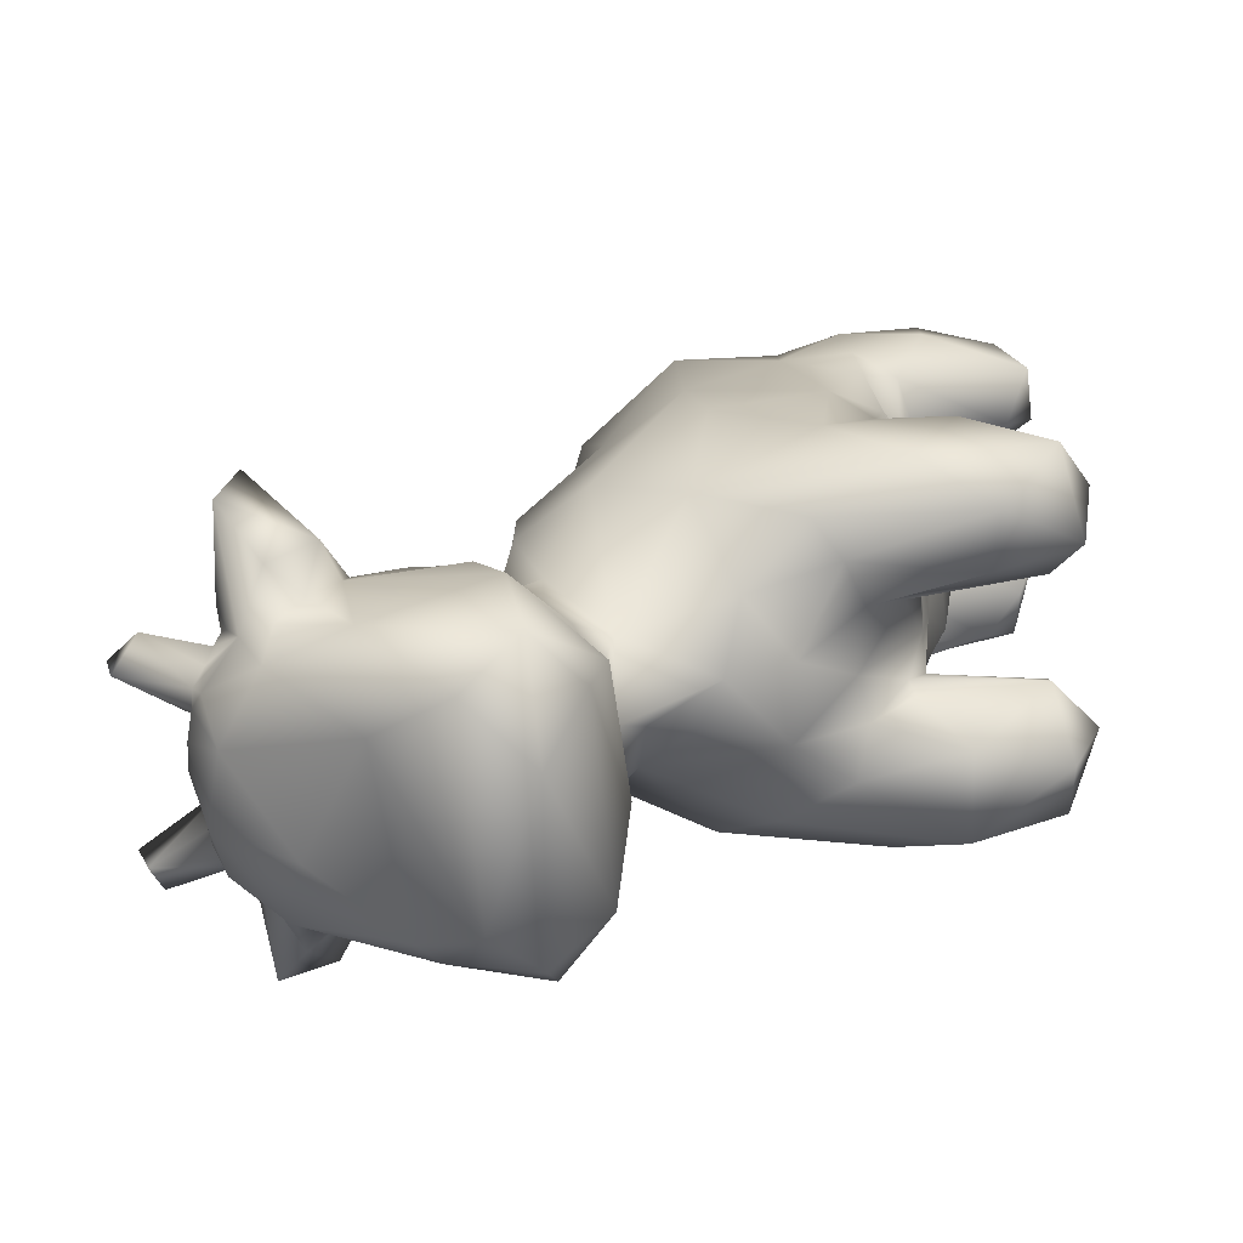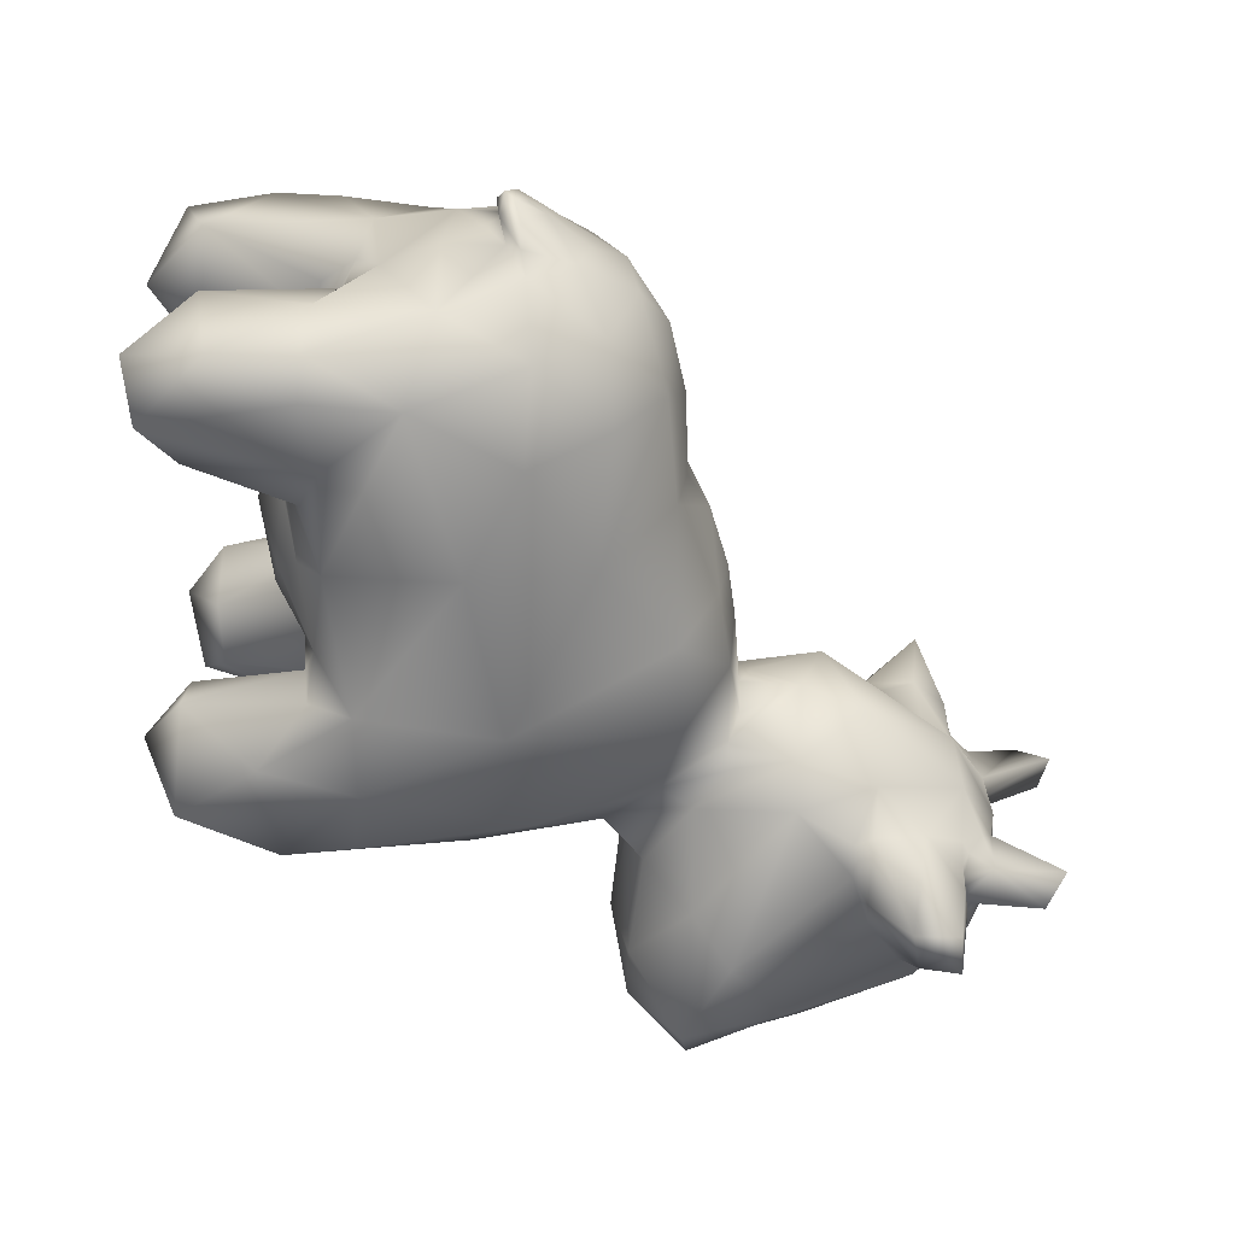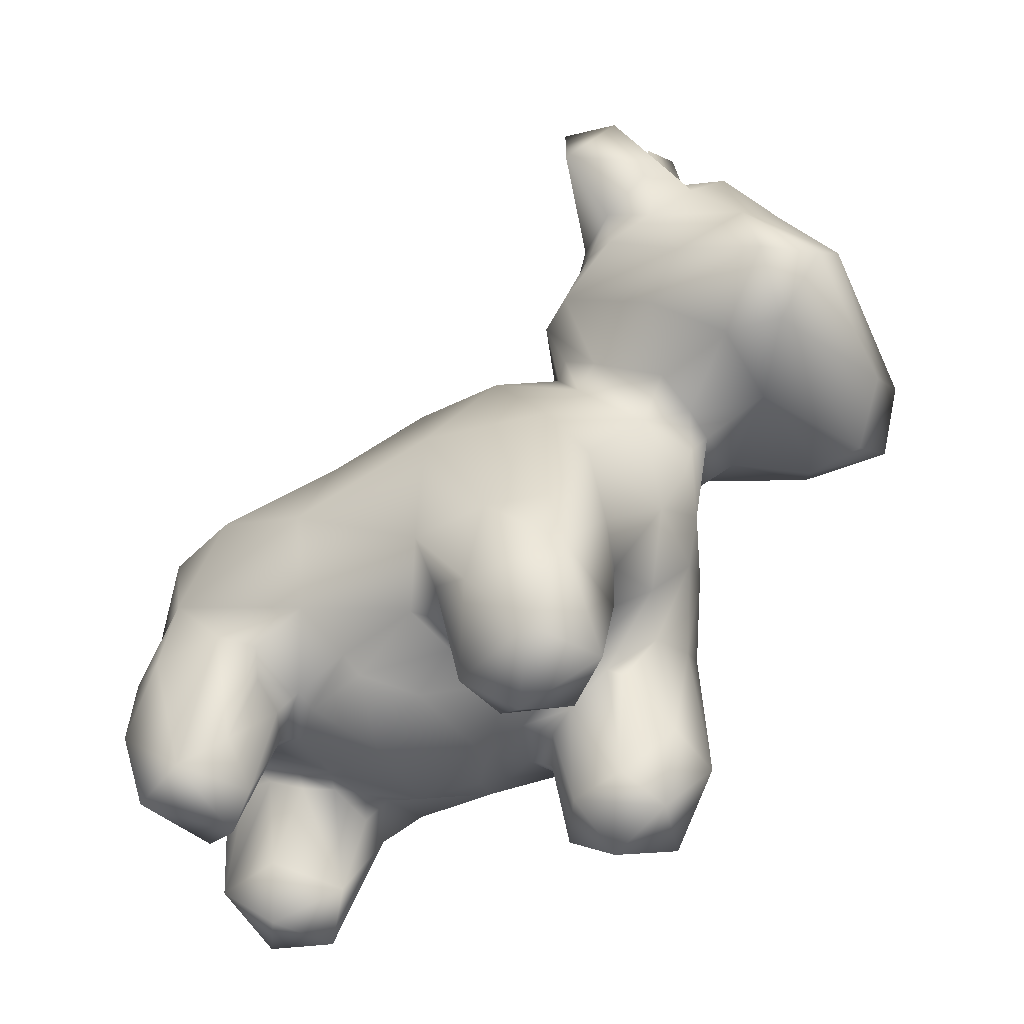
<metadata>
{"format":"obj","ext":"obj","renderer":"f3d","projection":"perspective","resolution":1024,"background":"white","views":[{"elev":-68.4,"azim":-85.1,"up":"+Z"},{"elev":33.7,"azim":92.0,"up":"+Z"},{"elev":-48.6,"azim":115.9,"up":"+Y"}]}
</metadata>
<code>
v 0.3673 -0.3504 -0.06825
v 0.3005 -0.397 0.8964
v 0.1493 -0.4515 0.1664
v 0.109 -0.3224 -0.09362
v 0.371 -0.3399 0.2204
v 0.3066 -0.4149 0.6121
v 0.04961 -0.3554 0.8889
v 0.261 0.6409 -0.3873
v 0.2522 0.5513 -0.1272
v 0.002016 -0.4314 0.04605
v -0.01823 0.3357 0.04391
v -0.01382 -0.3951 0.814
v -0.05281 -0.3458 0.8947
v 0.04285 -0.1897 0.9736
v -0.000247 0.2281 0.6698
v 0.07302 -0.07632 0.9856
v -0.3005 -0.397 0.8964
v -0.1493 -0.4515 0.1664
v -0.1092 -0.325 -0.0912
v -0.09182 -0.4644 0.6476
v -0.3458 -0.3795 0.2222
v -0.2518 0.5513 -0.1265
v -0.1847 0.762 -0.1962
v 0.3411 -0.3995 0.8256
v 0.05506 -0.431 0.8239
v 0.07744 -0.3996 0.01073
v -0.004073 0.1146 -0.2781
v 0.1617 0.7578 -0.1845
v 0.2822 0.7565 -0.2049
v 0.2291 0.7349 -0.3353
v 0.02166 0.8304 -0.2275
v 0.08942 0.8198 -0.2256
v 0.0004058 -0.08106 1.051
v -0.3415 -0.5186 0.7569
v -0.04647 -0.4257 0.7807
v -0.07666 -0.3991 0.009403
v -0.2792 0.5512 -0.2148
v -0.1272 0.7731 -0.1807
v -0.3003 0.7551 -0.1992
v -0.1846 0.7506 -0.1862
v 0.3372 -0.3825 0.4926
v 0.2232 -0.4421 0.2193
v 0.2605 -0.4175 0.2848
v 0.1884 -0.4532 0.5779
v 0.2745 -0.1485 -0.1168
v 0.21 -0.2902 -0.1215
v 0.3212 -0.03747 -0.04555
v 0.1812 0.1897 -0.05926
v 0.182 -0.3912 0.9254
v 0.386 -0.3375 0.06131
v 0.3679 -0.1376 0.5035
v 0.3918 -0.07181 0.196
v 0.3355 -0.3758 0.6905
v 0.327 -0.2298 0.8058
v 0.3402 -0.03383 0.7051
v 0.2872 0.085 0.4754
v 0.2394 0.2214 0.2911
v 0.116 0.2162 0.5107
v 0.2424 0.1101 0.7278
v 0.2425 0.2304 0.1073
v 0.1867 0.2531 -0.1019
v 0.1616 0.1618 -0.2462
v 0.3344 0.3302 -0.3662
v 0.282 0.2554 -0.2769
v 0.1848 0.4452 0.01238
v 0.2453 0.4428 -0.06146
v 0.1655 0.3307 -0.02289
v 0.2103 0.1335 -0.5351
v 0.3259 0.2394 -0.5435
v 0.3539 -0.6743 -0.01492
v 0.2243 -0.745 0.06492
v 0.1524 -0.6638 0.1384
v 0.2189 -0.677 -0.1054
v 0.2647 -0.7004 0.8703
v 0.3134 -0.6795 0.7605
v 0.1352 -0.7236 0.7352
v 0.1894 -0.6843 0.6673
v 0.2781 -0.6168 0.6726
v 0.1448 -0.5848 0.9282
v 0.103 -0.4782 0.6673
v 0.06589 -0.4516 0.7097
v 0.08402 -0.6813 0.8222
v 0.1851 -0.4847 0.6261
v 0.2646 -0.4618 0.6275
v 0.3102 -0.5515 0.8999
v 0.3761 -0.5155 0.1059
v 0.1704 -0.4993 -0.1129
v 0.3597 -0.487 -0.09433
v 0.2661 -0.6626 0.17
v 0.3081 -0.4283 0.2057
v 0.09671 -0.4096 -0.02035
v 0.1109 -0.4388 0.1101
v 0.09972 -0.6528 0.0068
v 0.2969 0.4286 -0.5074
v 0.2804 0.5811 -0.2876
v 0.2734 0.5493 -0.1863
v 0.2457 0.5878 -0.1166
v 0.3234 0.5761 -0.2079
v 0.3441 0.6768 -0.341
v 0.4574 0.737 -0.168
v 0.4577 0.6503 -0.1679
v -0.06059 0.3247 0.1693
v 0.1358 0.316 0.185
v 0.1282 0.1974 0.7371
v 0.01914 0.1462 0.875
v 0.02701 -0.4195 0.7686
v -0.1051 0.2739 0.377
v 0.1184 0.2934 0.3302
v 0.07273 0.3372 0.03702
v 0.1318 0.3157 0.007995
v 0.01942 0.4508 0.06704
v 0.09397 0.6375 -0.5097
v 0.05471 0.7951 -0.4271
v 0.2232 0.4666 -0.5661
v -0.1408 0.4992 -0.5612
v 0.04475 -0.293 0.9317
v 0.0009785 -0.3012 -0.1304
v 0.09396 -0.1783 -0.1977
v 0.03231 -0.0231 -0.2302
v 0.1184 0.08748 -0.1816
v 0.0144 0.06636 -0.2462
v 0.07323 0.1252 -0.2708
v 0.2274 0.1359 -0.4172
v 0.06373 0.09608 -0.4341
v 0.2518 0.2483 -0.6447
v -0.09659 0.2216 -0.6474
v 0.1688 0.3375 -0.6684
v 0.04892 0.5742 0.02976
v 0.1657 0.5947 -0.05747
v 0.2294 0.6779 -0.4552
v 0.1725 0.9585 -0.2436
v 0.1858 0.7823 -0.3134
v 0.1973 0.7736 -0.281
v 0.1769 0.7833 -0.3384
v 0.1899 0.8215 -0.2279
v 0.115 0.8011 -0.2054
v 0.1736 0.772 -0.203
v 0.1252 0.8079 -0.3483
v 0.1102 0.8149 -0.3163
v 0.156 0.8012 -0.3379
v 0.08464 0.8227 -0.2761
v 0.2099 0.7632 -0.2535
v 0.2939 0.7627 -0.2453
v 0.2103 0.7619 -0.2284
v 0.2418 0.7461 -0.2919
v 0.4309 0.7462 -0.2773
v 0.2504 0.6919 -0.3649
v 0.2211 0.7558 -0.1964
v 0.1934 0.6875 -0.1488
v 0.06329 0.7646 -0.1341
v -0.01051 0.7448 -0.07454
v 0.06453 0.8258 -0.3099
v 0.1669 0.7814 -0.3886
v 0.1723 0.9294 -0.3203
v 0.2341 0.9149 -0.2836
v 0.1476 -0.4712 0.565
v 0.2321 -0.4401 0.4506
v -0.02514 -0.4786 0.6209
v 0.08056 -0.4678 0.63
v 0.02974 -0.4557 0.1892
v 0.1579 -0.4475 0.2478
v 0.2026 -0.4806 0.4286
v 0.04411 -0.5334 0.4695
v -0.1164 -0.4894 0.3031
v 0.1185 -0.5002 0.3383
v 0.1455 -0.03841 0.9609
v 0.2076 -0.1823 0.9307
v 0.2706 -0.02303 0.866
v 0.1719 0.09864 0.8653
v -0.002355 0.06441 0.9464
v 0.07048 0.04368 0.9511
v -0.0006424 -0.1187 0.986
v 0.06319 -0.05176 1.018
v 0.0204 -0.05998 1.043
v 0.09723 -0.05024 0.9896
v 0.03796 -0.08948 1.022
v -0.3051 -0.4077 0.3852
v -0.2228 -0.433 0.256
v -0.1889 -0.4826 0.6243
v -0.1303 -0.4651 0.595
v -0.2874 -0.2385 -0.1117
v -0.2071 -0.2904 -0.1213
v -0.1793 -0.1105 -0.1726
v -0.1298 0.1088 -0.1819
v -0.1461 -0.3241 0.9267
v -0.286 -0.2322 0.883
v -0.3259 -0.03866 -0.04285
v -0.3845 -0.2789 0.08971
v -0.3752 -0.3054 0.3205
v -0.3883 -0.08189 0.2242
v -0.336 -0.3581 0.8268
v -0.352 -0.2296 0.6199
v -0.3354 -0.3752 0.6899
v -0.3567 -0.04122 0.4586
v -0.3281 -0.386 0.5672
v -0.1823 0.1706 0.7172
v -0.2528 0.1201 0.4898
v -0.2561 -0.05947 0.8926
v -0.3005 0.139 0.1166
v -0.1791 0.2288 -0.01144
v -0.3345 -0.02755 0.7427
v -0.1609 0.3044 -0.0269
v -0.1806 0.2263 -0.1241
v -0.1686 0.1766 -0.2119
v -0.2987 0.3294 -0.225
v -0.2329 0.3964 -0.05553
v -0.3365 0.2646 -0.3929
v -0.1976 0.1415 -0.5595
v -0.238 0.3408 -0.6537
v -0.1799 -0.7093 -0.05887
v -0.2389 -0.7394 0.07736
v -0.3534 -0.6764 -0.01326
v -0.1335 -0.7343 0.797
v -0.2629 -0.7213 0.7296
v -0.1238 -0.6218 0.9186
v -0.0772 -0.6271 0.7736
v -0.2934 -0.4564 0.6389
v -0.1712 -0.6675 0.6591
v -0.317 -0.521 0.8938
v -0.2716 -0.6758 0.8845
v -0.3761 -0.5151 0.1063
v -0.3733 -0.4203 -0.07311
v -0.2472 -0.6635 0.1784
v -0.156 -0.5426 -0.09941
v -0.2794 -0.5617 -0.1273
v -0.2285 -0.4591 0.2065
v -0.3077 -0.4289 0.205
v -0.09685 -0.4095 -0.02091
v -0.1109 -0.4388 0.1101
v -0.1338 -0.6624 0.1169
v -0.1066 -0.6538 0.001141
v -0.2324 0.4627 -0.04746
v -0.2826 0.5109 -0.4321
v -0.2864 0.6036 -0.2978
v -0.3033 0.6917 -0.1501
v -0.1853 0.6125 -0.09093
v -0.2603 0.587 -0.1266
v -0.3595 0.6604 -0.3233
v -0.2678 0.6505 -0.3601
v -0.3491 0.582 -0.1979
v -0.457 0.7371 -0.2667
v -0.1893 0.2858 0.2759
v -0.04229 0.3097 0.2893
v -0.01403 0.2321 0.4971
v -0.04273 0.197 0.788
v -0.05667 -0.4102 0.8478
v -0.06816 -0.4551 0.7124
v -0.1347 0.2065 0.5109
v -0.1243 0.3228 0.01458
v -0.1961 0.2866 0.146
v -0.07176 0.359 0.03403
v -0.09288 0.7539 -0.4549
v -0.1022 -0.1729 0.9672
v -0.05921 -0.1983 -0.1933
v -0.04913 -0.07029 -0.2224
v -0.114 0.1315 -0.2942
v -0.1919 0.1107 -0.4424
v -0.3126 0.2299 -0.5868
v -0.1359 0.4951 0.03608
v -0.2353 0.663 -0.4581
v -0.1803 0.9592 -0.2424
v -0.1859 0.7821 -0.3134
v -0.2013 0.7727 -0.2676
v -0.1771 0.7832 -0.3386
v -0.1639 0.7948 -0.217
v -0.1144 0.8011 -0.205
v -0.1249 0.8079 -0.3483
v -0.1577 0.8036 -0.3384
v -0.1099 0.8148 -0.3165
v -0.2205 0.7581 -0.2548
v -0.2658 0.7633 -0.2363
v -0.206 0.7629 -0.2163
v -0.2435 0.7389 -0.3075
v -0.2461 0.7135 -0.3487
v -0.2206 0.7563 -0.1975
v -0.4703 0.7041 -0.1577
v -0.1832 0.7006 -0.157
v -0.08037 0.7693 -0.1534
v -0.09083 0.8184 -0.2244
v 0.002396 0.8358 -0.3153
v -0.1676 0.7808 -0.3879
v -0.05897 0.8268 -0.3316
v -0.2348 0.8949 -0.2618
v -0.1809 0.9397 -0.3138
v -0.08015 0.8241 -0.2648
v -0.1841 -0.4514 0.5706
v -0.02924 -0.4468 0.6997
v -0.1014 -0.4504 0.2127
v -0.229 -0.443 0.3732
v -0.1509 -0.51 0.4735
v -0.1511 -0.03464 0.9576
v -0.2078 0.0566 0.8764
v -0.0849 0.1212 0.8903
v -0.05169 -0.08089 1.008
v -0.09569 -0.02144 0.9803
v -0.0478 -0.06306 1.032
v -0.01053 -0.04002 1.025
v -0.02232 -0.01216 0.9981
v -0.03483 -0.07307 0.9945
v -0.01293 -0.08076 1.011
v -0.1014 -0.05895 0.9788
v -0.01249 -0.09707 1.031
f 157 43 41
f 42 90 43
f 5 43 90
f 83 44 84
f 6 84 44
f 156 157 44
f 4 118 46
f 1 45 47
f 118 120 45
f 120 48 47
f 167 2 54
f 52 5 50
f 41 5 51
f 52 51 5
f 24 54 2
f 55 54 51
f 41 51 54
f 54 53 41
f 60 103 57
f 108 58 57
f 56 51 52
f 168 59 169
f 60 47 48
f 59 55 56
f 51 56 55
f 47 60 52
f 61 48 120
f 62 61 120
f 66 65 61
f 63 66 64
f 67 61 65
f 62 123 64
f 123 68 69
f 64 69 63
f 114 94 127
f 125 127 94
f 93 71 72
f 89 72 71
f 73 71 93
f 76 77 75
f 24 75 53
f 75 24 85
f 82 79 25
f 76 82 80
f 25 81 82
f 76 80 77
f 83 77 80
f 82 74 79
f 85 79 74
f 79 85 49
f 2 49 85
f 89 70 86
f 86 88 50
f 1 50 88
f 45 88 46
f 87 46 88
f 73 88 70
f 93 87 73
f 89 86 90
f 93 91 87
f 93 26 91
f 26 93 92
f 95 94 8
f 96 9 66
f 101 100 149
f 97 98 101
f 96 95 98
f 146 100 101
f 99 101 98
f 243 108 102
f 103 102 108
f 15 58 244
f 104 245 105
f 117 26 10
f 92 10 26
f 106 7 12
f 106 81 25
f 108 107 58
f 244 58 107
f 109 11 103
f 65 110 67
f 109 110 111
f 252 113 112
f 114 127 115
f 167 14 116
f 118 4 117
f 119 118 255
f 120 119 121
f 120 118 119
f 122 121 27
f 120 122 62
f 68 124 208
f 127 125 126
f 65 128 111
f 65 66 129
f 9 129 66
f 97 149 129
f 150 151 128
f 94 130 8
f 8 130 147
f 132 134 140
f 135 32 136
f 137 136 28
f 143 145 142
f 29 144 148
f 137 148 144
f 142 144 143
f 99 30 145
f 100 146 143
f 147 30 99
f 149 148 28
f 29 100 143
f 31 150 32
f 28 136 150
f 151 150 31
f 139 138 152
f 141 31 32
f 152 280 31
f 132 30 134
f 153 134 30
f 133 30 132
f 132 154 155
f 155 135 133
f 154 140 139
f 141 32 154
f 135 155 131
f 92 161 160
f 161 42 43
f 162 165 161
f 165 164 160
f 162 163 165
f 167 168 166
f 16 167 166
f 54 168 167
f 169 105 171
f 167 16 14
f 14 16 172
f 176 175 173
f 173 175 171
f 297 174 298
f 173 298 174
f 300 299 176
f 33 302 176
f 226 178 227
f 21 227 178
f 177 178 289
f 179 217 286
f 195 286 217
f 187 183 181
f 222 187 181
f 19 182 254
f 183 254 182
f 183 187 184
f 177 189 21
f 188 190 187
f 191 17 186
f 191 193 34
f 186 198 201
f 192 186 201
f 192 201 194
f 192 195 193
f 107 242 248
f 201 292 196
f 293 196 292
f 194 199 190
f 201 198 292
f 199 184 187
f 250 200 199
f 196 197 201
f 187 190 199
f 202 200 249
f 204 184 203
f 205 203 206
f 202 206 203
f 256 207 257
f 257 258 208
f 223 211 230
f 231 230 210
f 211 210 230
f 213 214 218
f 220 213 215
f 34 217 214
f 191 34 219
f 246 215 35
f 216 35 215
f 215 213 216
f 35 216 247
f 217 218 214
f 215 185 219
f 17 219 185
f 221 188 222
f 223 221 212
f 224 225 182
f 225 224 210
f 222 225 212
f 210 212 225
f 181 182 225
f 226 223 230
f 223 227 221
f 231 228 36
f 231 224 228
f 36 229 231
f 230 231 229
f 224 231 210
f 232 22 37
f 206 37 205
f 234 233 37
f 237 236 235
f 234 37 240
f 234 238 239
f 238 240 241
f 245 15 196
f 196 293 245
f 105 245 293
f 229 36 10
f 117 10 36
f 246 12 13
f 247 287 35
f 12 35 287
f 242 107 243
f 11 251 249
f 11 111 251
f 249 259 206
f 206 202 249
f 252 115 260
f 127 209 115
f 116 185 13
f 255 184 27
f 184 256 27
f 256 257 124
f 124 257 208
f 126 208 258
f 126 209 127
f 236 151 278
f 128 151 259
f 259 236 232
f 22 232 236
f 261 284 283
f 262 268 264
f 38 265 40
f 265 38 266
f 265 266 279
f 272 271 39
f 39 275 272
f 270 272 265
f 239 238 274
f 241 274 238
f 270 273 271
f 235 40 275
f 276 39 241
f 271 241 39
f 40 235 277
f 38 278 266
f 278 38 277
f 40 277 38
f 279 151 31
f 280 113 282
f 252 282 113
f 269 282 267
f 282 285 280
f 263 262 274
f 262 264 274
f 281 274 264
f 262 283 268
f 263 283 262
f 268 283 284
f 285 284 261
f 279 283 265
f 290 177 289
f 20 287 247
f 180 158 20
f 106 287 158
f 164 289 178
f 158 290 163
f 160 164 288
f 301 295 291
f 301 291 253
f 198 291 292
f 295 298 170
f 292 291 293
f 295 293 291
f 294 296 301
f 174 297 296
f 302 294 300
f 5 41 43
f 44 157 41
f 41 6 44
f 80 44 83
f 46 118 45
f 47 45 120
f 167 49 2
f 7 49 116
f 116 49 167
f 50 1 47
f 47 52 50
f 53 54 24
f 168 54 55
f 41 53 6
f 108 57 103
f 56 57 58
f 59 104 169
f 56 58 104
f 104 59 56
f 56 52 57
f 55 59 168
f 57 52 60
f 61 67 48
f 110 48 67
f 60 48 110
f 61 62 64
f 61 64 66
f 125 69 68
f 69 64 123
f 63 69 94
f 69 125 94
f 70 71 73
f 70 89 71
f 76 75 74
f 82 76 74
f 77 78 75
f 6 53 78
f 75 78 53
f 2 85 24
f 85 74 75
f 7 25 79
f 82 81 80
f 6 78 84
f 77 83 78
f 84 78 83
f 7 79 49
f 5 86 50
f 88 86 70
f 46 87 4
f 45 1 88
f 88 73 87
f 42 3 72
f 42 72 89
f 5 90 86
f 90 42 89
f 4 87 91
f 3 92 72
f 93 72 92
f 94 95 63
f 95 96 63
f 66 63 96
f 149 97 101
f 98 97 9
f 9 96 98
f 99 98 95
f 8 99 95
f 99 146 101
f 102 103 11
f 15 104 58
f 245 104 15
f 105 169 104
f 91 26 4
f 13 12 7
f 25 7 106
f 107 108 243
f 110 103 60
f 110 109 103
f 111 11 109
f 111 110 65
f 115 112 114
f 113 130 112
f 112 130 114
f 7 116 13
f 4 26 117
f 117 254 118
f 254 255 118
f 121 122 120
f 122 27 124
f 68 123 124
f 62 122 123
f 124 123 122
f 125 68 126
f 208 126 68
f 65 129 128
f 129 9 97
f 150 129 149
f 150 128 129
f 114 130 94
f 154 131 155
f 153 140 134
f 135 142 133
f 144 135 137
f 136 137 135
f 153 138 140
f 138 139 140
f 141 139 152
f 135 144 142
f 148 137 28
f 146 99 145
f 143 146 145
f 8 147 99
f 148 149 29
f 100 29 149
f 144 29 143
f 136 32 150
f 149 28 150
f 138 113 152
f 280 152 113
f 130 113 153
f 153 113 138
f 31 141 152
f 153 30 130
f 142 145 133
f 30 133 145
f 147 130 30
f 154 132 140
f 133 132 155
f 141 154 139
f 154 32 131
f 32 135 131
f 157 156 162
f 156 44 159
f 80 159 44
f 81 159 80
f 159 81 158
f 106 158 81
f 161 92 3
f 10 92 160
f 3 42 161
f 162 43 157
f 161 43 162
f 159 158 163
f 162 156 163
f 159 163 156
f 165 163 164
f 160 161 165
f 175 166 171
f 168 169 166
f 171 166 169
f 298 171 170
f 170 171 105
f 299 172 16
f 166 175 16
f 171 298 173
f 16 176 299
f 175 176 16
f 302 300 176
f 176 173 174
f 174 33 176
f 178 177 21
f 18 178 226
f 286 195 177
f 286 180 179
f 20 179 180
f 182 181 183
f 186 17 185
f 253 186 185
f 21 189 188
f 188 187 222
f 189 190 188
f 190 189 194
f 186 192 191
f 193 191 192
f 192 194 189
f 195 189 177
f 217 193 195
f 189 195 192
f 199 242 250
f 242 194 197
f 197 248 242
f 194 242 199
f 197 196 248
f 184 199 200
f 194 201 197
f 203 184 200
f 250 249 200
f 203 200 202
f 203 205 204
f 207 204 205
f 204 207 256
f 258 257 207
f 207 233 258
f 260 209 233
f 233 209 258
f 212 210 211
f 212 211 223
f 220 214 213
f 34 193 217
f 214 220 34
f 219 34 220
f 17 191 219
f 13 215 246
f 218 216 213
f 20 247 218
f 216 218 247
f 217 179 218
f 20 218 179
f 13 185 215
f 219 220 215
f 21 188 221
f 222 212 221
f 182 19 224
f 181 225 222
f 230 18 226
f 21 221 227
f 227 223 226
f 19 228 224
f 18 230 229
f 37 233 207
f 205 37 207
f 37 206 232
f 239 233 234
f 277 235 236
f 237 235 276
f 276 240 237
f 240 22 237
f 22 240 37
f 238 234 240
f 276 241 240
f 250 242 102
f 243 102 242
f 15 244 248
f 15 248 196
f 228 19 36
f 12 246 35
f 244 107 248
f 102 249 250
f 249 102 11
f 259 251 111
f 232 206 259
f 251 259 249
f 115 252 112
f 260 115 209
f 253 116 14
f 116 253 185
f 19 117 36
f 254 117 19
f 254 183 255
f 255 183 184
f 119 255 121
f 27 121 255
f 184 204 256
f 124 27 256
f 258 209 126
f 128 259 111
f 151 236 259
f 278 277 236
f 236 237 22
f 233 239 260
f 281 264 268
f 272 23 265
f 40 265 23
f 281 268 267
f 267 268 269
f 285 282 269
f 273 270 263
f 271 272 270
f 275 23 272
f 270 265 263
f 274 241 273
f 273 241 271
f 23 275 40
f 275 39 235
f 39 276 235
f 266 278 279
f 279 278 151
f 282 252 267
f 260 281 252
f 281 267 252
f 285 279 31
f 285 31 280
f 281 260 274
f 239 274 260
f 274 273 263
f 285 269 284
f 284 269 268
f 279 285 261
f 263 265 283
f 279 261 283
f 177 290 286
f 290 180 286
f 287 20 158
f 12 287 106
f 288 10 160
f 288 18 229
f 10 288 229
f 18 288 178
f 164 178 288
f 164 290 289
f 158 180 290
f 163 290 164
f 186 253 198
f 198 253 291
f 293 295 170
f 293 170 105
f 253 14 172
f 253 172 299
f 299 301 253
f 301 296 295
f 295 296 298
f 33 174 296
f 297 298 296
f 299 300 294
f 301 299 294
f 294 302 296
f 33 296 302

</code>
